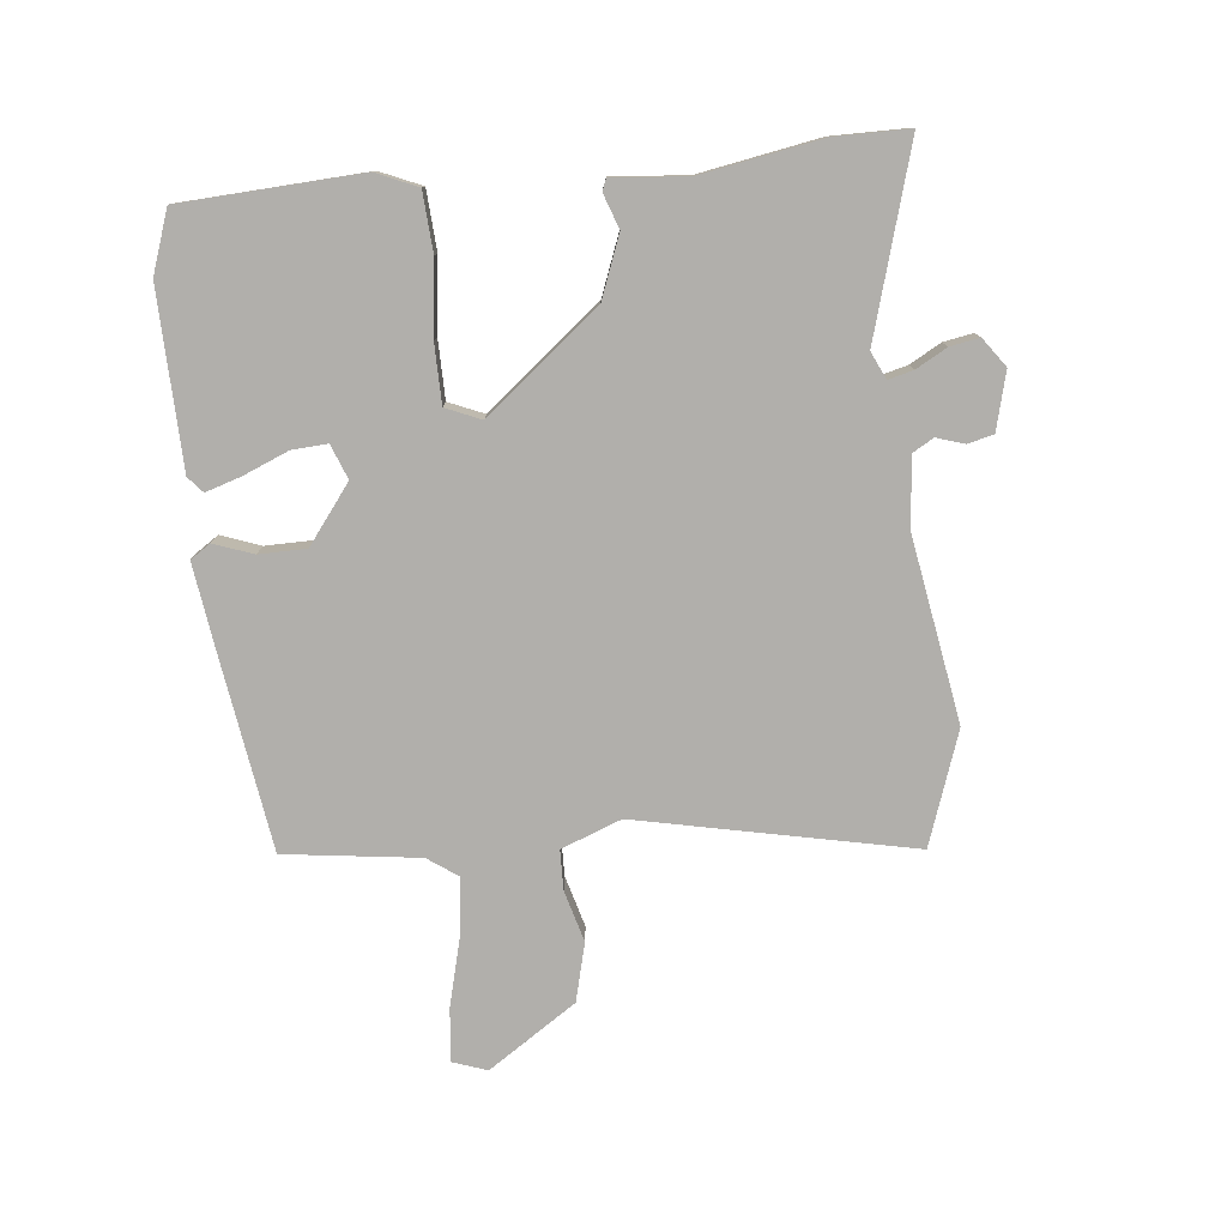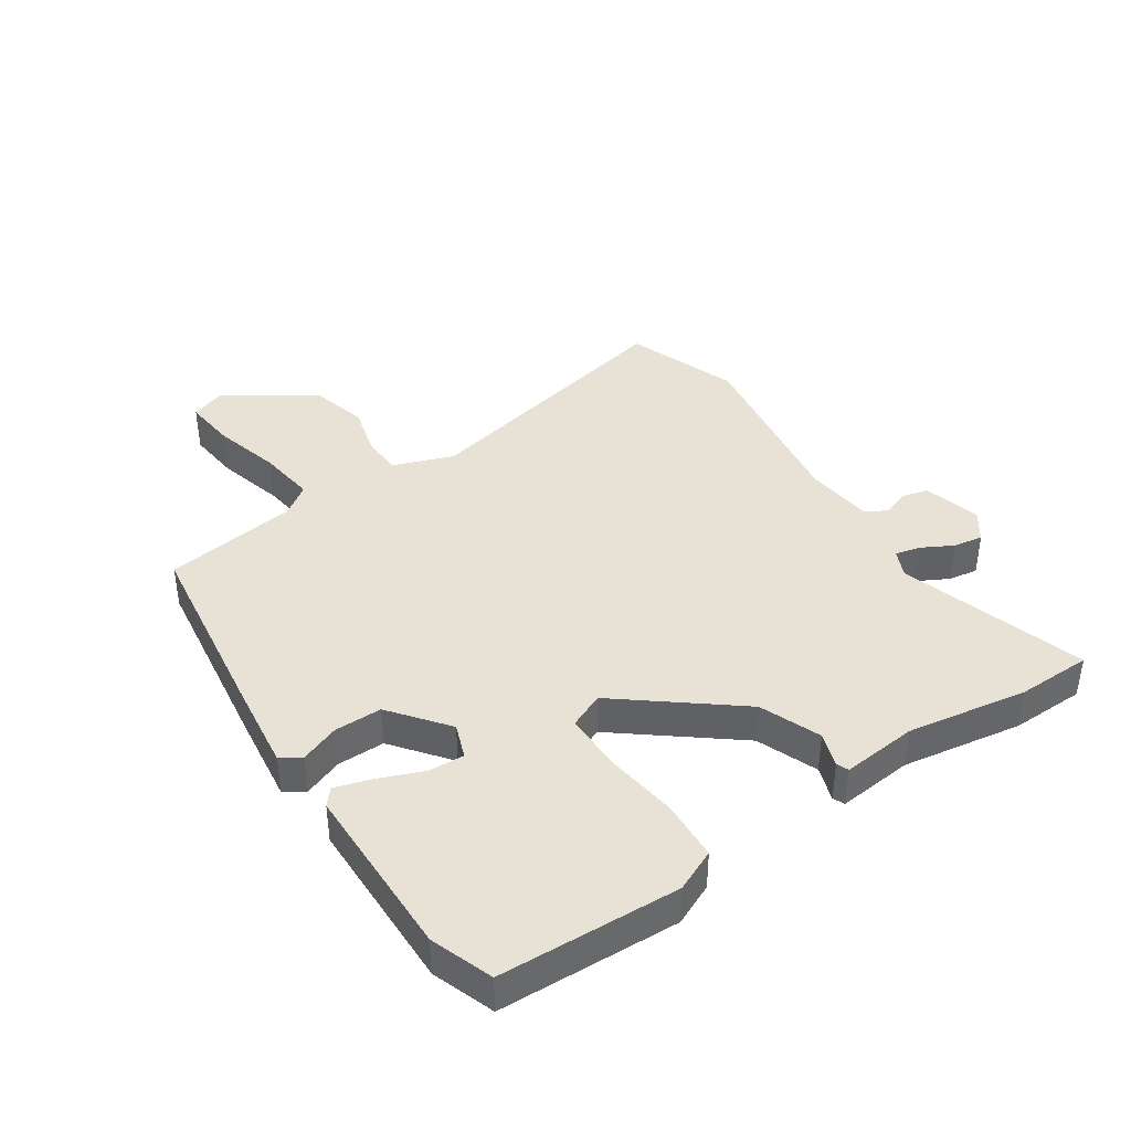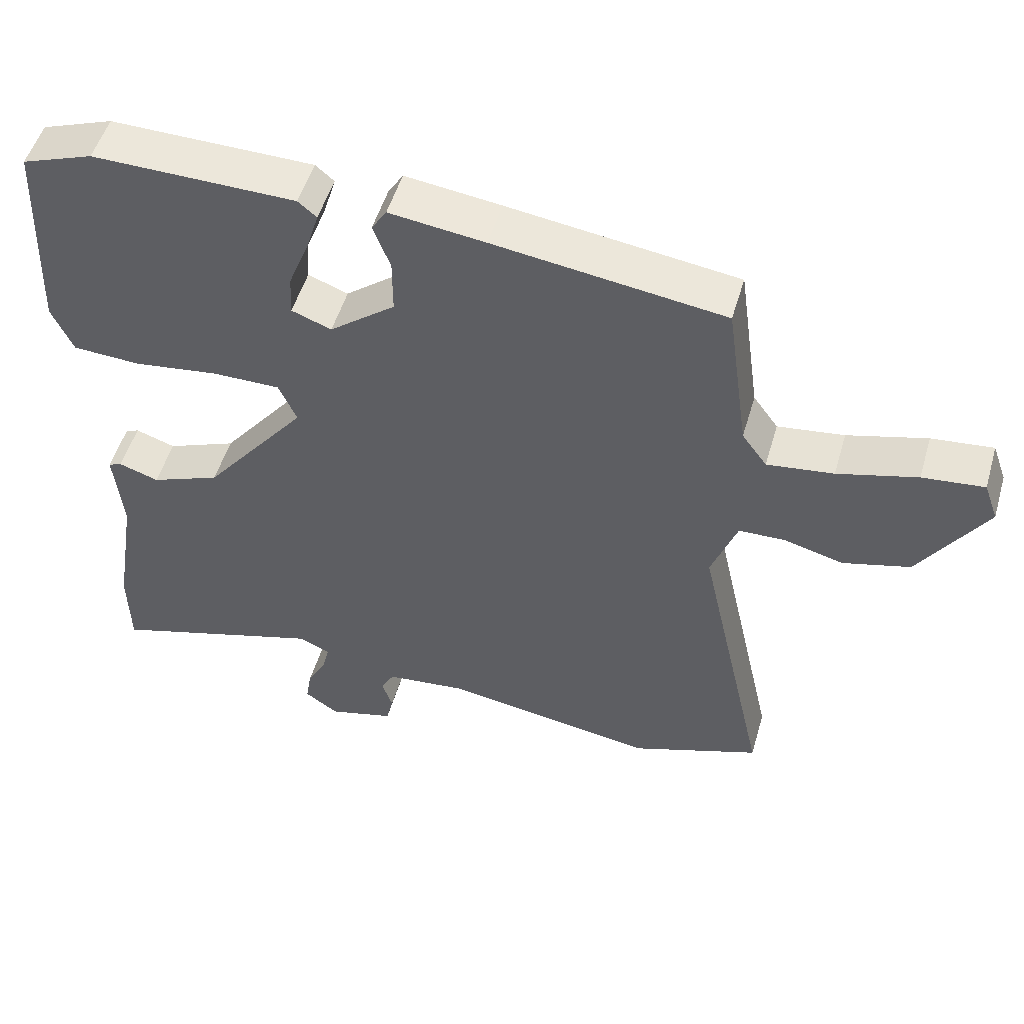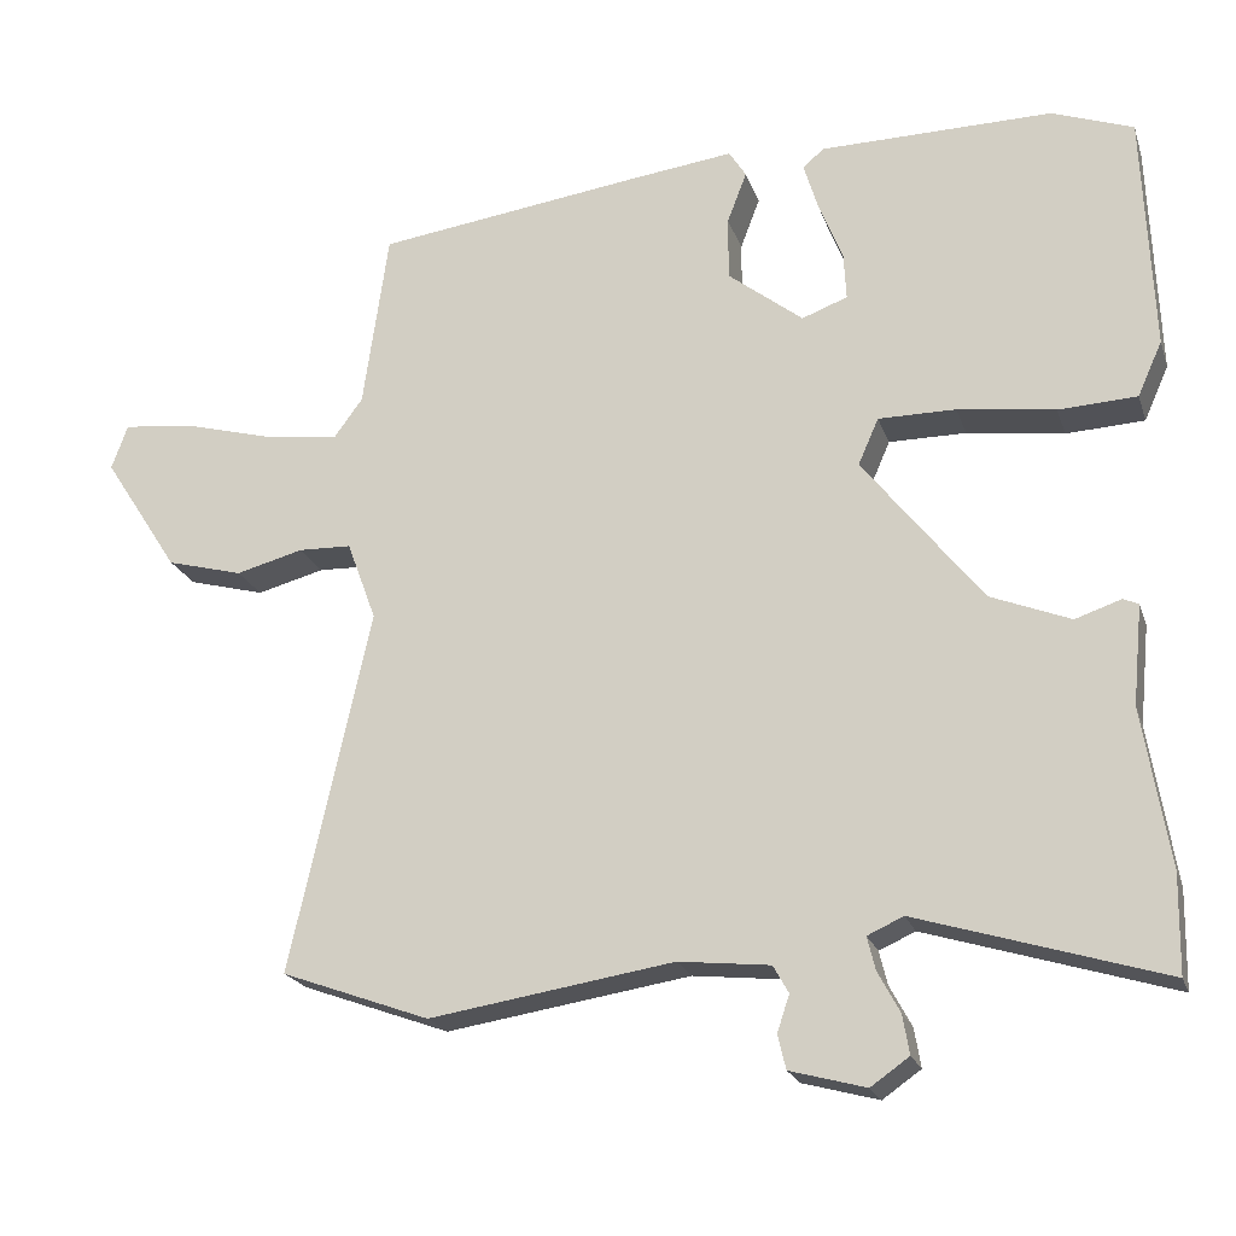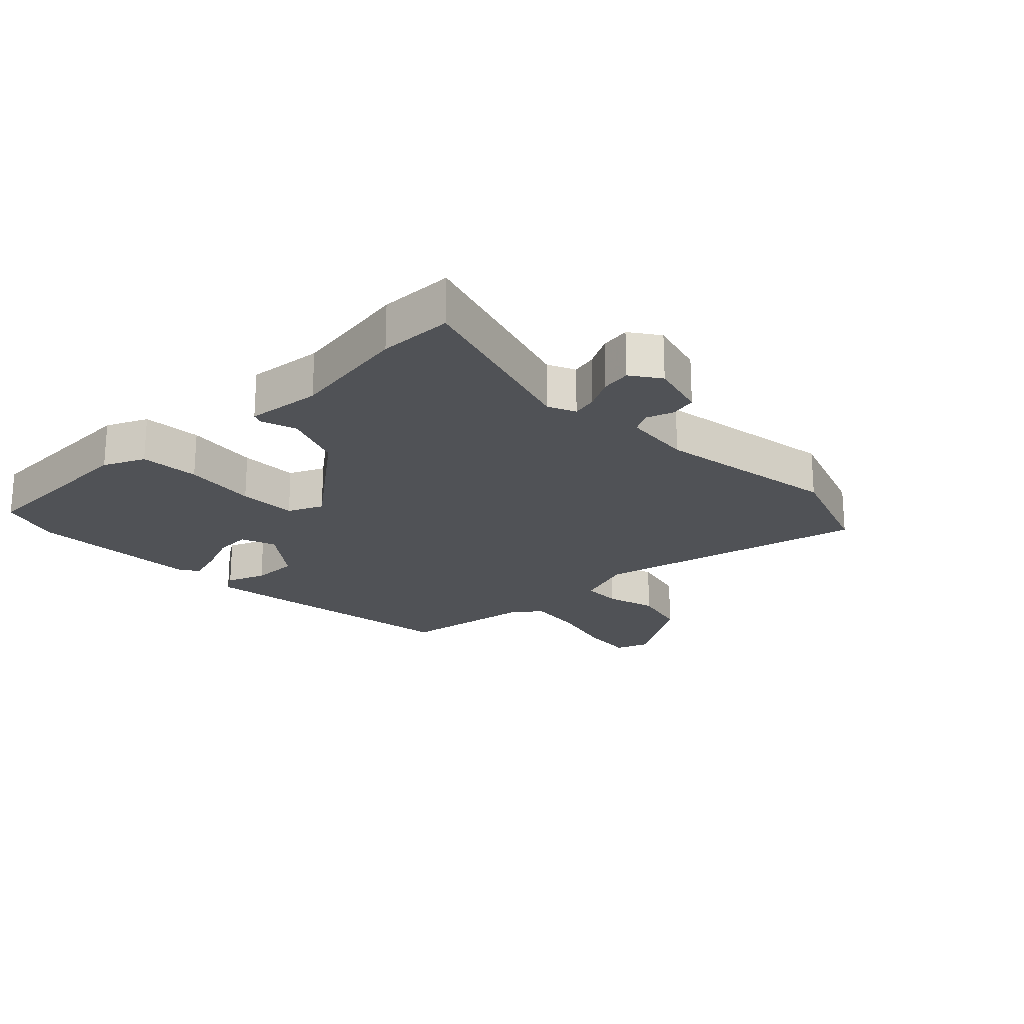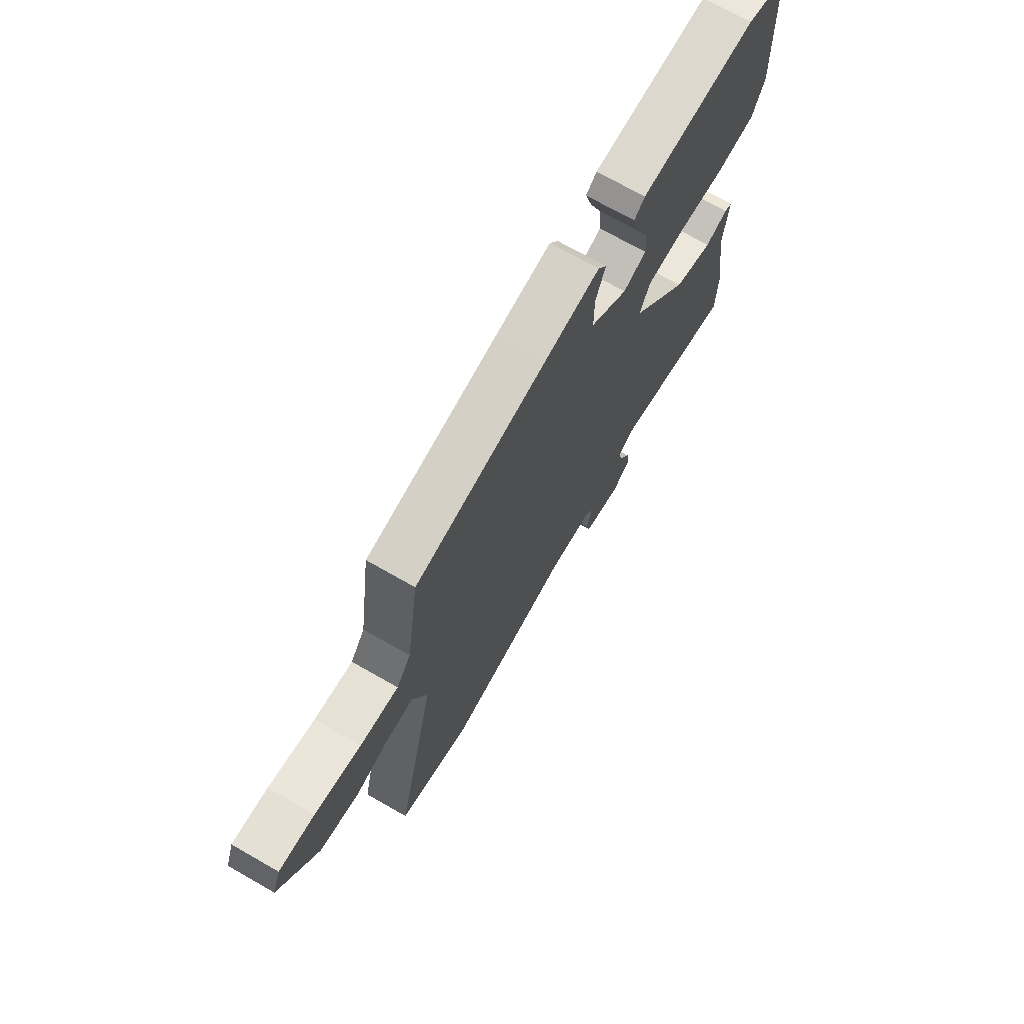
<metadata>
{"format":"obj","ext":"obj","renderer":"f3d","projection":"perspective","resolution":1024,"background":"white","views":[{"elev":-78.2,"azim":96.6,"up":"+Y"},{"elev":40.4,"azim":56.2,"up":"+Y"},{"elev":51.5,"azim":-163.8,"up":"+Z"},{"elev":-21.0,"azim":16.1,"up":"+Z"},{"elev":-21.1,"azim":134.1,"up":"+Y"},{"elev":71.5,"azim":-60.3,"up":"+Z"}]}
</metadata>
<code>
v -0.446 0.07 0.479
v -0.125 0.07 0.523
v 0.009 0.07 0.54
v 0.03 0.07 0.507
v 0.006 0.07 0.444
v 0.006 0.07 0.367
v 0.098 0.07 0.295
v 0.154 0.07 0.316
v 0.151 0.07 0.374
v 0.122 0.07 0.446
v 0.104 0.07 0.505
v 0.13 0.07 0.527
v 0.415 0.07 0.531
v 0.515 0.07 0.495
v 0.527 0.07 0.204
v 0.497 0.07 0.137
v 0.401 0.07 0.132
v 0.282 0.07 0.148
v 0.187 0.07 0.148
v 0.162 0.07 0.091
v 0.308 0.07 -0.094
v 0.406 0.07 -0.133
v 0.462 0.07 -0.114
v 0.481 0.07 -0.122
v 0.469 0.07 -0.244
v 0.501 0.07 -0.439
v 0.499 0.07 -0.559
v 0.197 0.07 -0.467
v 0.153 0.07 -0.487
v 0.163 0.07 -0.528
v 0.19 0.07 -0.578
v 0.198 0.07 -0.626
v 0.151 0.07 -0.659
v 0.058 0.07 -0.634
v 0.048 0.07 -0.592
v 0.063 0.07 -0.547
v 0.044 0.07 -0.513
v -0.068 0.07 -0.501
v -0.368 0.07 -0.548
v -0.55 0.07 -0.482
v -0.451 0.07 -0.038
v -0.487 0.07 0.06
v -0.552 0.07 0.062
v -0.635 0.07 0.04
v -0.729 0.07 0.065
v -0.822 0.07 0.209
v -0.802 0.07 0.264
v -0.716 0.07 0.255
v -0.605 0.07 0.225
v -0.512 0.07 0.213
v -0.477 0.07 0.261
v -0.446 0 0.479
v -0.125 0 0.523
v 0.009 0 0.54
v 0.03 0 0.507
v 0.006 0 0.444
v 0.006 0 0.367
v 0.098 0 0.295
v 0.154 0 0.316
v 0.151 0 0.374
v 0.122 0 0.446
v 0.104 0 0.505
v 0.13 0 0.527
v 0.415 0 0.531
v 0.515 0 0.495
v 0.527 0 0.204
v 0.497 0 0.137
v 0.401 0 0.132
v 0.282 0 0.148
v 0.187 0 0.148
v 0.162 0 0.091
v 0.308 0 -0.094
v 0.406 0 -0.133
v 0.462 0 -0.114
v 0.481 0 -0.122
v 0.469 0 -0.244
v 0.501 0 -0.439
v 0.499 0 -0.559
v 0.197 0 -0.467
v 0.153 0 -0.487
v 0.163 0 -0.528
v 0.19 0 -0.578
v 0.198 0 -0.626
v 0.151 0 -0.659
v 0.058 0 -0.634
v 0.048 0 -0.592
v 0.063 0 -0.547
v 0.044 0 -0.513
v -0.068 0 -0.501
v -0.368 0 -0.548
v -0.55 0 -0.482
v -0.451 0 -0.038
v -0.487 0 0.06
v -0.552 0 0.062
v -0.635 0 0.04
v -0.729 0 0.065
v -0.822 0 0.209
v -0.802 0 0.264
v -0.716 0 0.255
v -0.605 0 0.225
v -0.512 0 0.213
v -0.477 0 0.261
f 47 48 49
f 46 47 49
f 45 46 49
f 44 45 49
f 43 44 49
f 42 43 49 50
f 41 42 50 51
f 38 39 40 41
f 51 1 2
f 41 51 2
f 38 41 2
f 37 38 2
f 34 35 36
f 33 34 36
f 32 33 36
f 31 32 36
f 30 31 36
f 36 37 2
f 30 36 2
f 29 30 2
f 25 26 27 28
f 25 28 29
f 24 25 29
f 23 24 29
f 22 23 29
f 16 17 18
f 15 16 18
f 14 15 18
f 13 14 18
f 12 13 18
f 11 12 18
f 10 11 18
f 9 10 18
f 8 9 18 19
f 7 8 19 20
f 2 3 4 5
f 2 5 6
f 29 2 6
f 21 22 29
f 20 21 29
f 6 7 20 29
f 100 99 98
f 100 98 97
f 100 97 96
f 100 96 95
f 100 95 94
f 101 100 94 93
f 102 101 93 92
f 92 91 90 89
f 53 52 102
f 53 102 92
f 53 92 89
f 53 89 88
f 87 86 85
f 87 85 84
f 87 84 83
f 87 83 82
f 87 82 81
f 53 88 87
f 53 87 81
f 53 81 80
f 79 78 77 76
f 80 79 76
f 80 76 75
f 80 75 74
f 80 74 73
f 69 68 67
f 69 67 66
f 69 66 65
f 69 65 64
f 69 64 63
f 69 63 62
f 69 62 61
f 69 61 60
f 70 69 60 59
f 71 70 59 58
f 56 55 54 53
f 57 56 53
f 57 53 80
f 80 73 72
f 80 72 71
f 80 71 58 57
f 1 52 53 2
f 2 53 54 3
f 3 54 55 4
f 4 55 56 5
f 5 56 57 6
f 6 57 58 7
f 7 58 59 8
f 8 59 60 9
f 9 60 61 10
f 10 61 62 11
f 11 62 63 12
f 12 63 64 13
f 13 64 65 14
f 14 65 66 15
f 15 66 67 16
f 16 67 68 17
f 17 68 69 18
f 18 69 70 19
f 19 70 71 20
f 20 71 72 21
f 21 72 73 22
f 22 73 74 23
f 23 74 75 24
f 24 75 76 25
f 25 76 77 26
f 26 77 78 27
f 27 78 79 28
f 28 79 80 29
f 29 80 81 30
f 30 81 82 31
f 31 82 83 32
f 32 83 84 33
f 33 84 85 34
f 34 85 86 35
f 35 86 87 36
f 36 87 88 37
f 37 88 89 38
f 38 89 90 39
f 39 90 91 40
f 40 91 92 41
f 41 92 93 42
f 42 93 94 43
f 43 94 95 44
f 44 95 96 45
f 45 96 97 46
f 46 97 98 47
f 47 98 99 48
f 48 99 100 49
f 49 100 101 50
f 50 101 102 51
f 51 102 52 1

</code>
